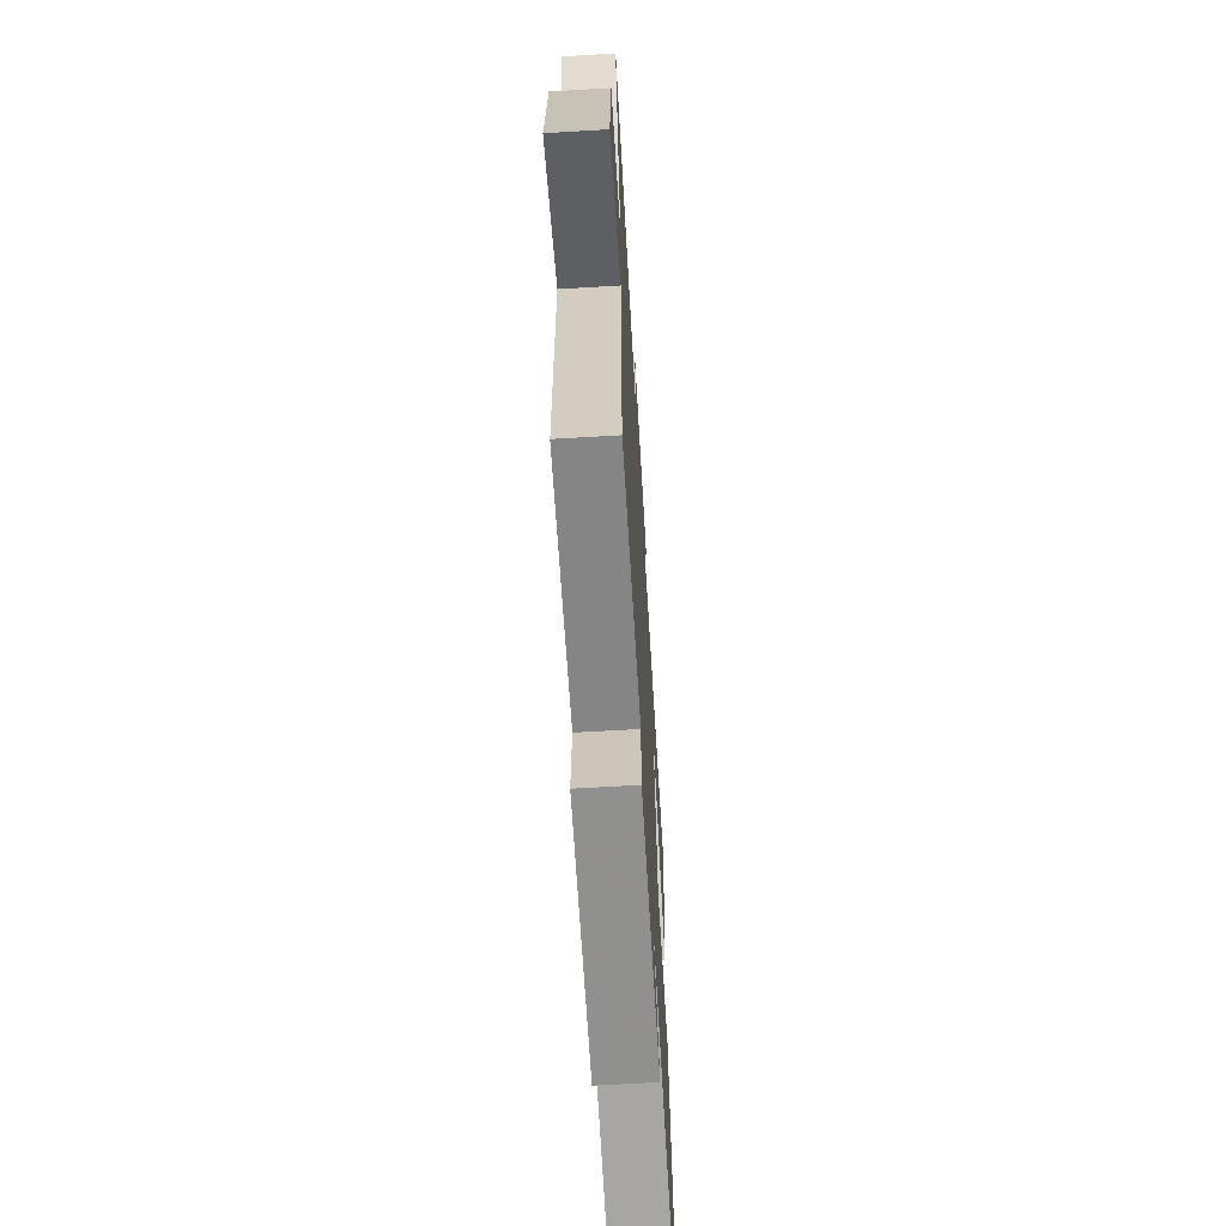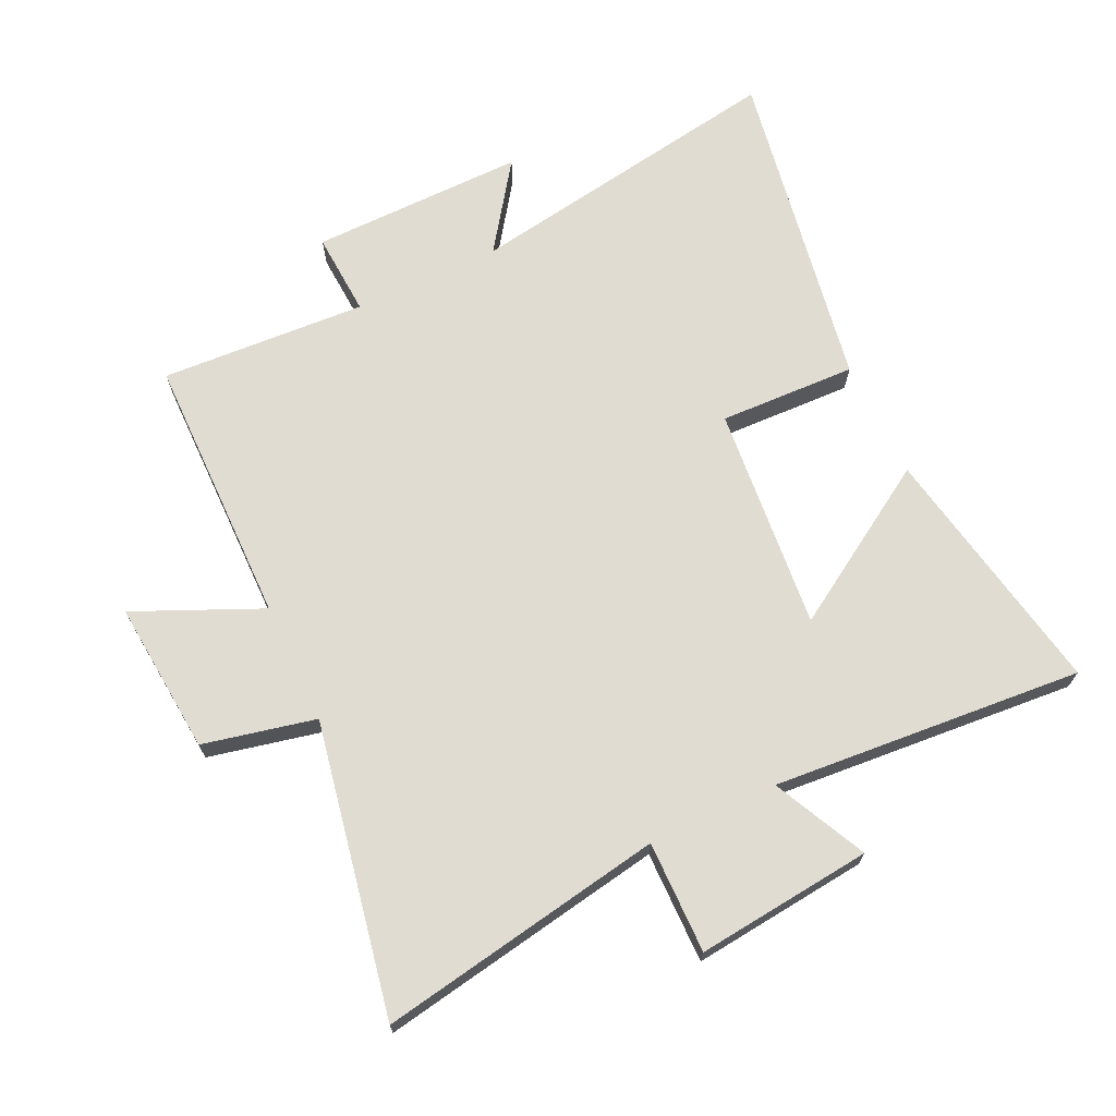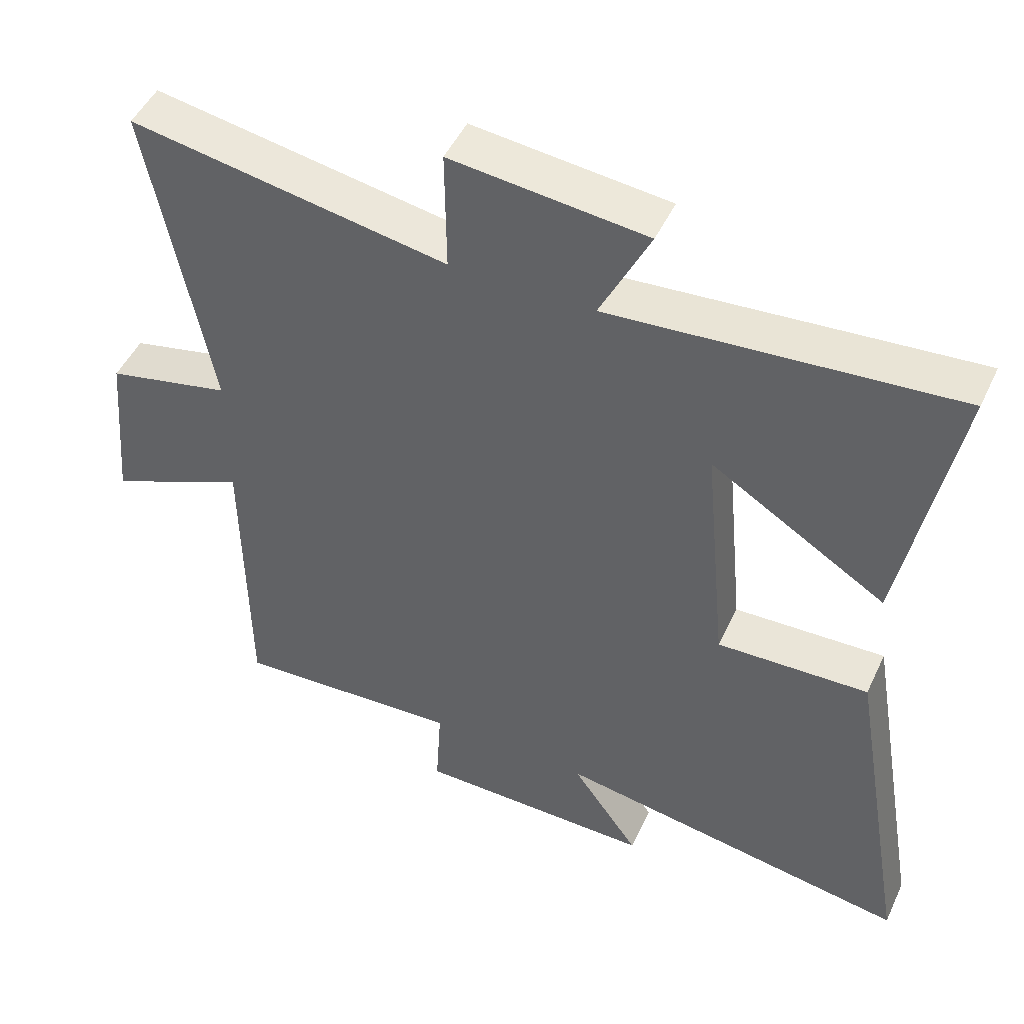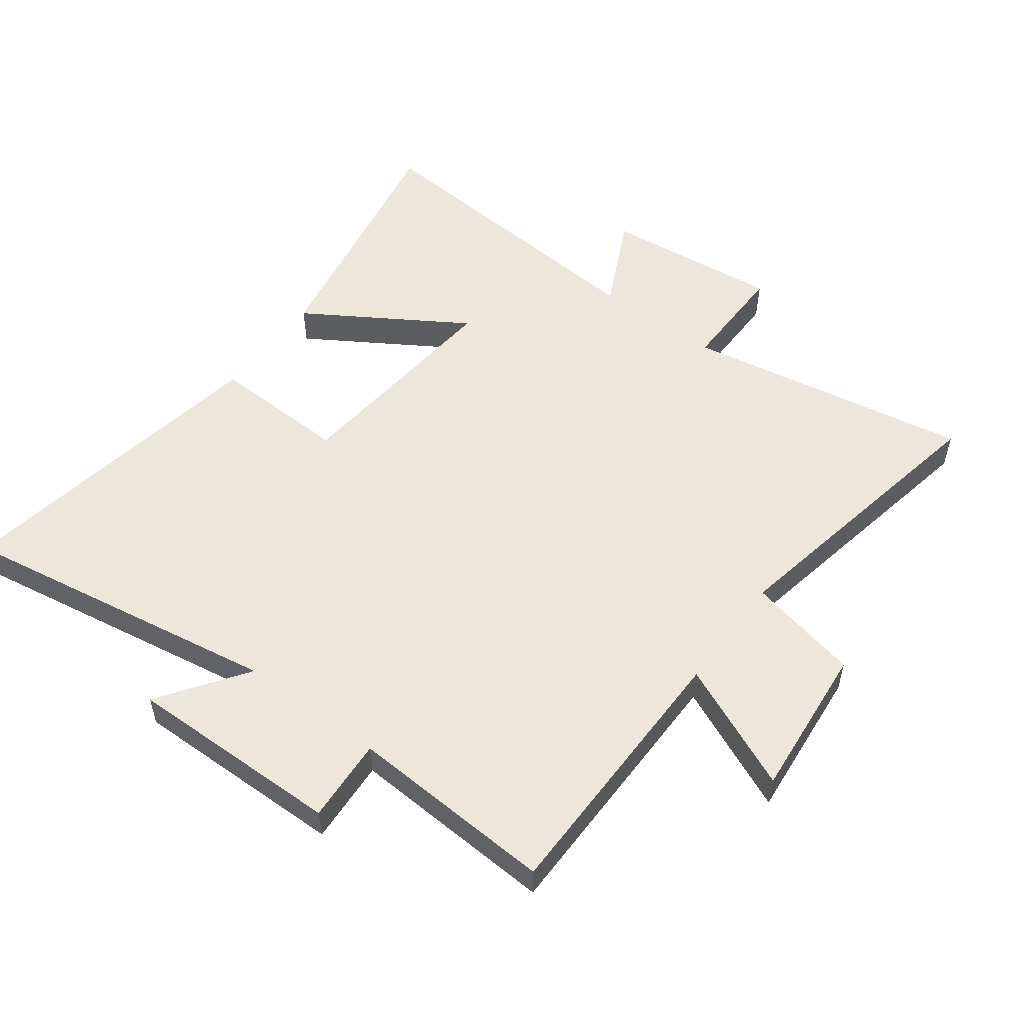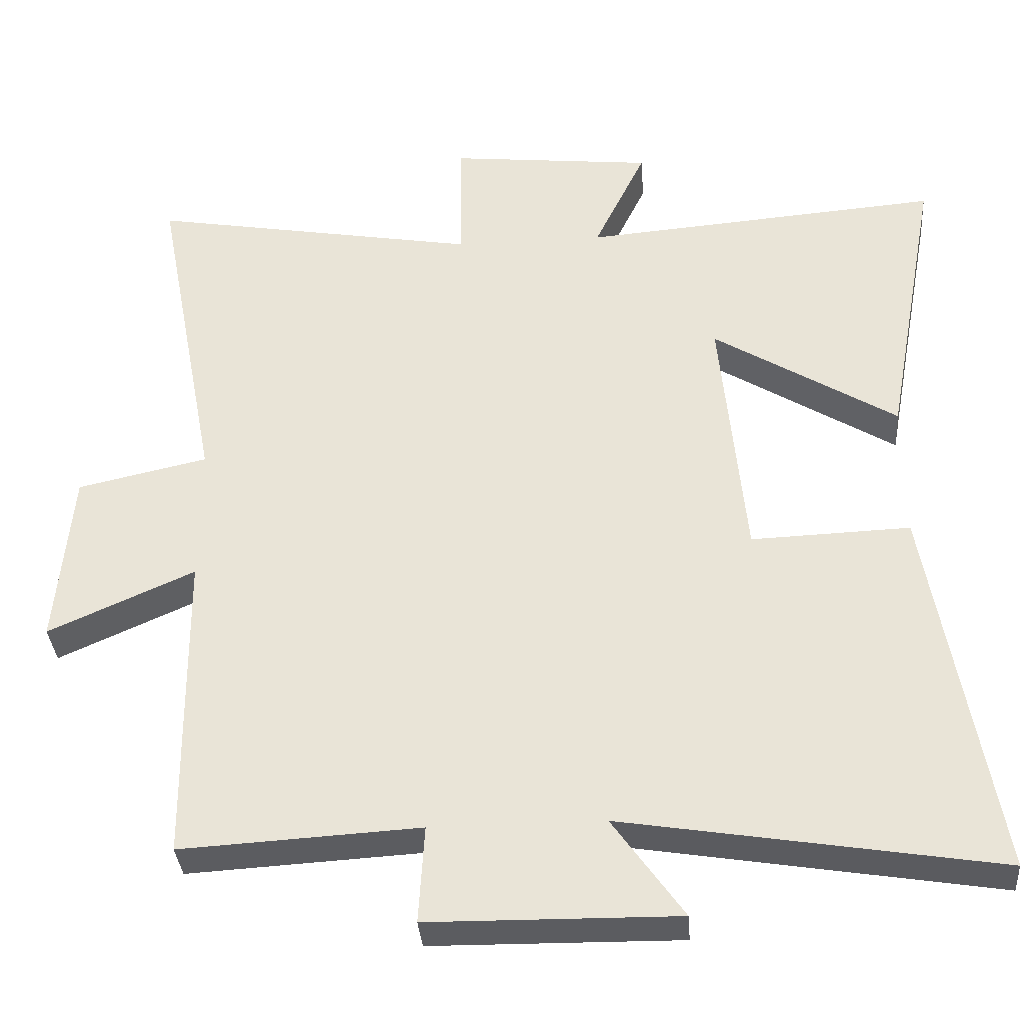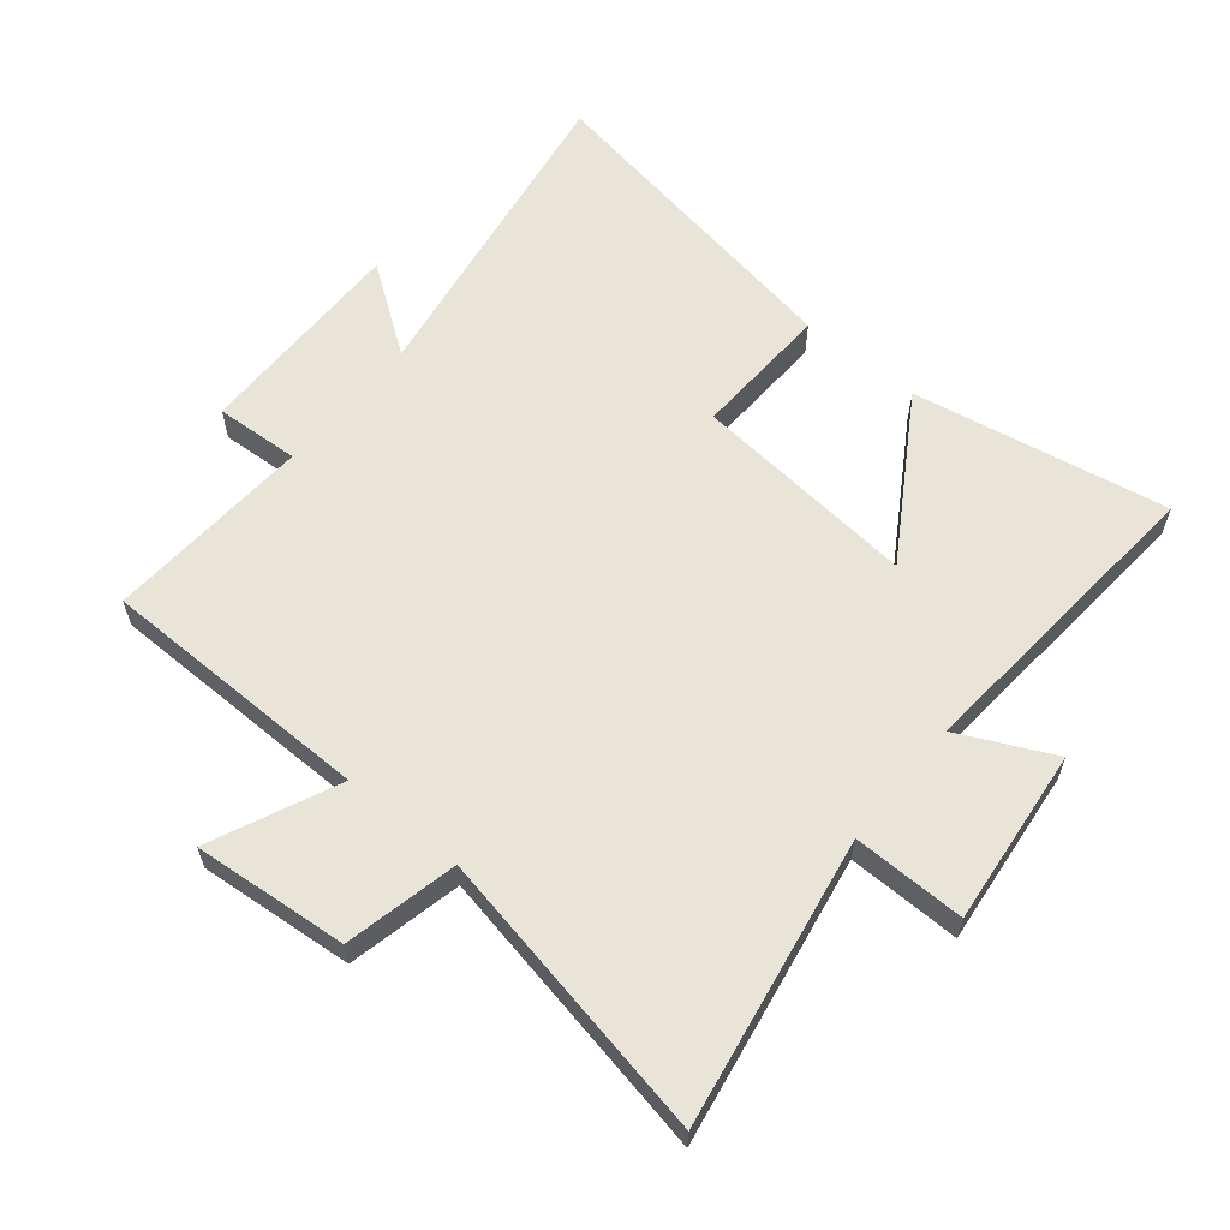
<metadata>
{"format":"obj","ext":"obj","renderer":"f3d","projection":"perspective","resolution":1024,"background":"white","views":[{"elev":-65.0,"azim":-86.6,"up":"+Z"},{"elev":69.1,"azim":-25.3,"up":"+Y"},{"elev":48.4,"azim":24.4,"up":"+Z"},{"elev":53.8,"azim":-143.4,"up":"+Y"},{"elev":-35.1,"azim":4.4,"up":"+Z"},{"elev":60.7,"azim":-50.5,"up":"+Y"}]}
</metadata>
<code>
v -0.496 0.07 -0.519
v -0.5 0.07 -0.083
v -0.702 0.07 -0.173
v -0.68 0.07 0.073
v -0.5 0.07 0.113
v -0.589 0.07 0.58
v -0.131 0.07 0.5
v -0.133 0.07 0.679
v 0.149 0.07 0.649
v 0.077 0.07 0.5
v 0.575 0.07 0.54
v 0.5 0.07 0.133
v 0.246 0.07 0.291
v 0.28 0.07 -0.069
v 0.5 0.07 -0.061
v 0.59 0.07 -0.585
v 0.072 0.07 -0.5
v 0.17 0.07 -0.639
v -0.174 0.07 -0.635
v -0.166 0.07 -0.5
v -0.496 0 -0.519
v -0.5 0 -0.083
v -0.702 0 -0.173
v -0.68 0 0.073
v -0.5 0 0.113
v -0.589 0 0.58
v -0.131 0 0.5
v -0.133 0 0.679
v 0.149 0 0.649
v 0.077 0 0.5
v 0.575 0 0.54
v 0.5 0 0.133
v 0.246 0 0.291
v 0.28 0 -0.069
v 0.5 0 -0.061
v 0.59 0 -0.585
v 0.072 0 -0.5
v 0.17 0 -0.639
v -0.174 0 -0.635
v -0.166 0 -0.5
f 17 18 19 20
f 14 15 16 17
f 13 14 17 20
f 10 11 12 13
f 20 1 2
f 13 20 2
f 10 13 2
f 7 8 9 10
f 5 6 7
f 10 2 3
f 7 10 3
f 5 7 3
f 3 4 5
f 40 39 38 37
f 37 36 35 34
f 40 37 34 33
f 33 32 31 30
f 22 21 40
f 22 40 33
f 22 33 30
f 30 29 28 27
f 27 26 25
f 23 22 30
f 23 30 27
f 23 27 25
f 25 24 23
f 1 21 22 2
f 2 22 23 3
f 3 23 24 4
f 4 24 25 5
f 5 25 26 6
f 6 26 27 7
f 7 27 28 8
f 8 28 29 9
f 9 29 30 10
f 10 30 31 11
f 11 31 32 12
f 12 32 33 13
f 13 33 34 14
f 14 34 35 15
f 15 35 36 16
f 16 36 37 17
f 17 37 38 18
f 18 38 39 19
f 19 39 40 20
f 20 40 21 1

</code>
